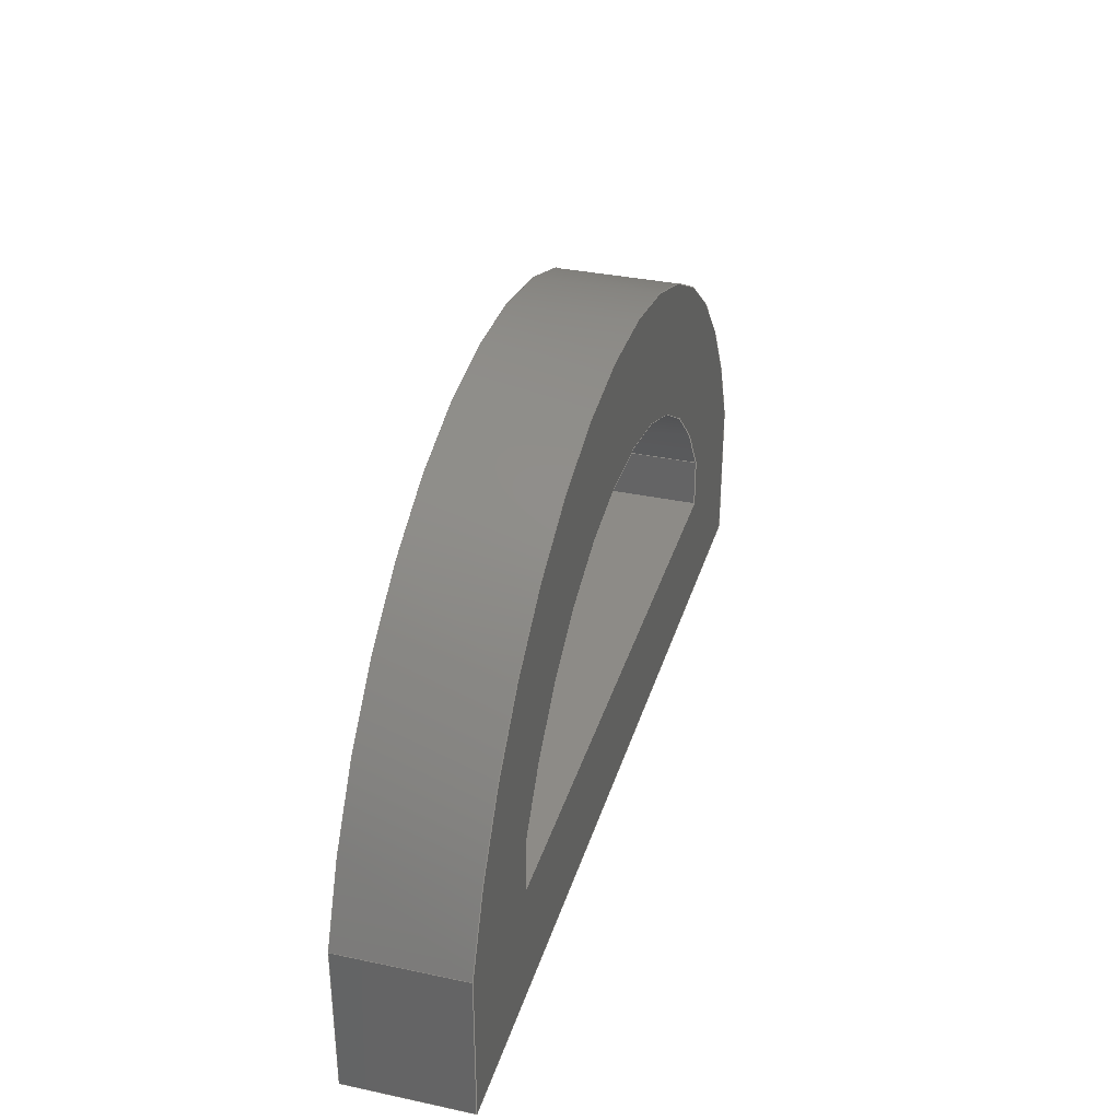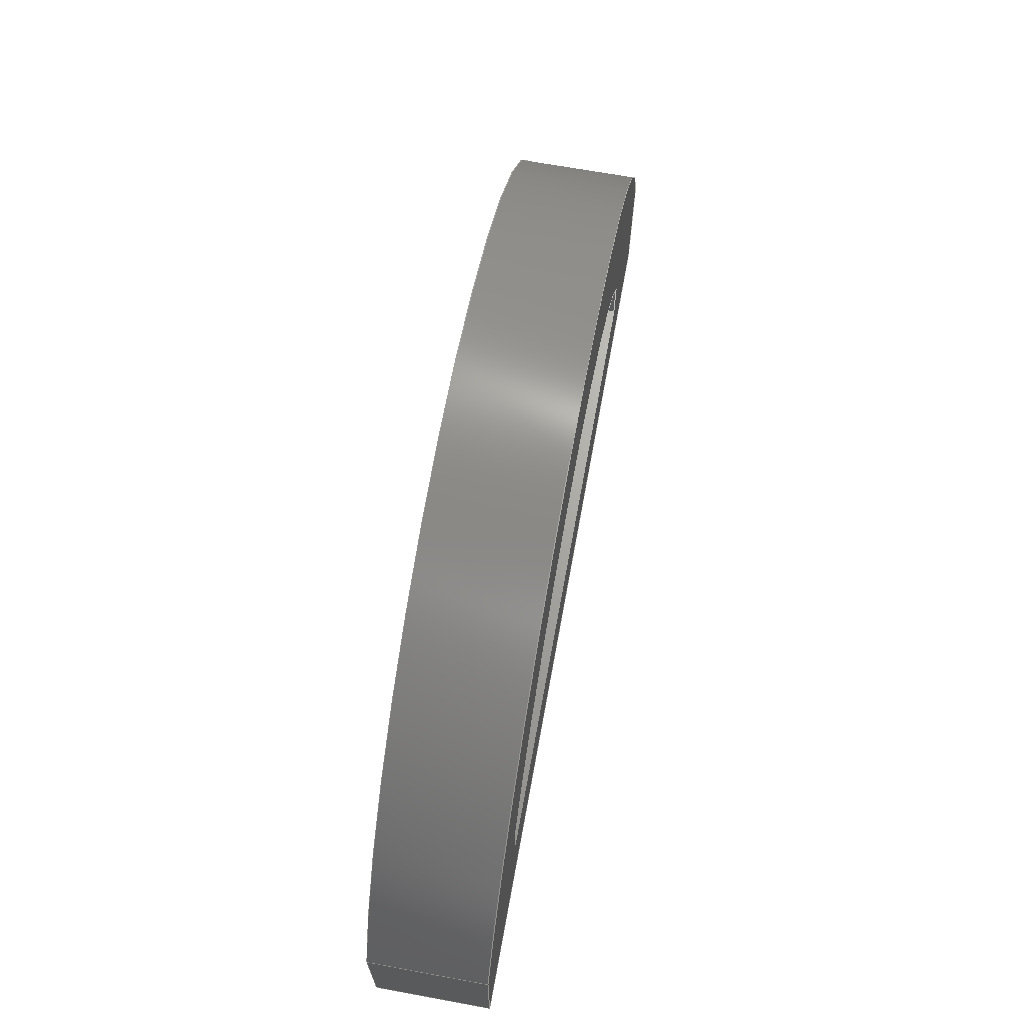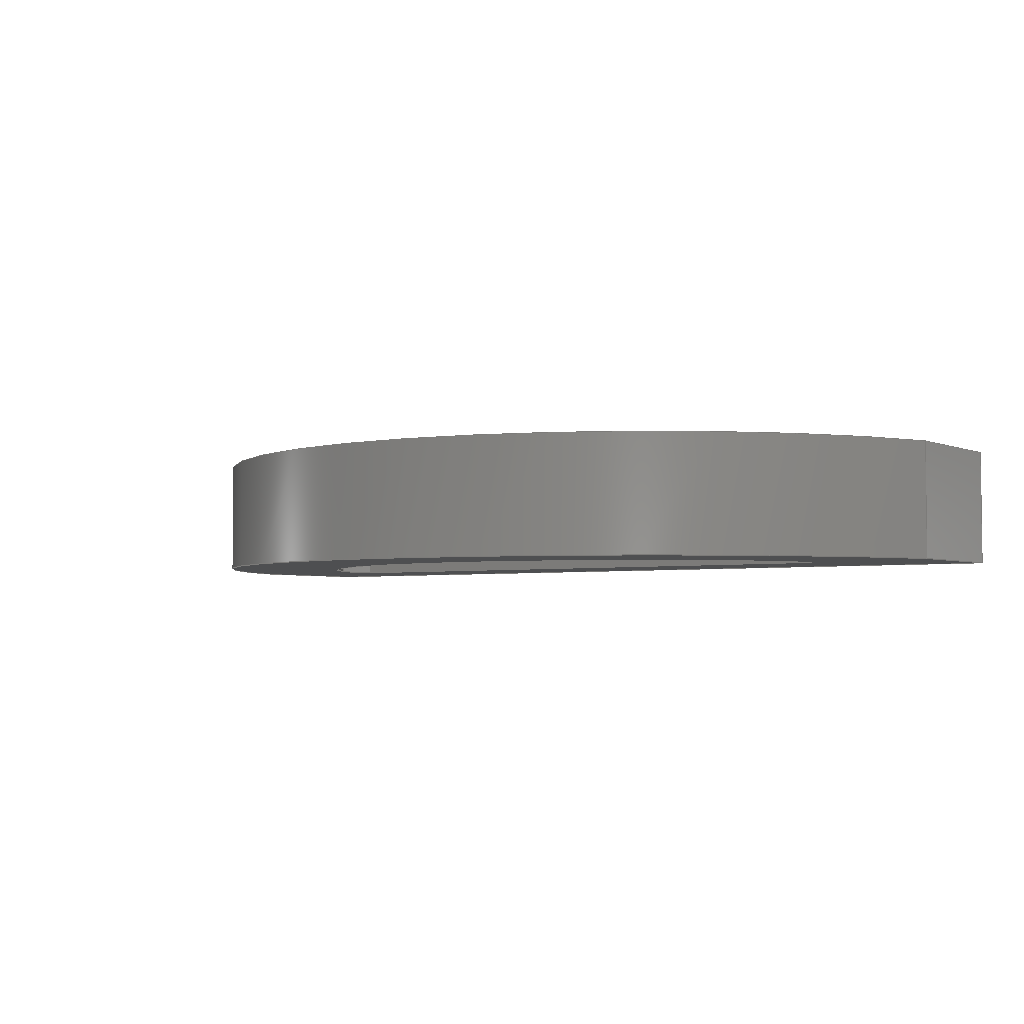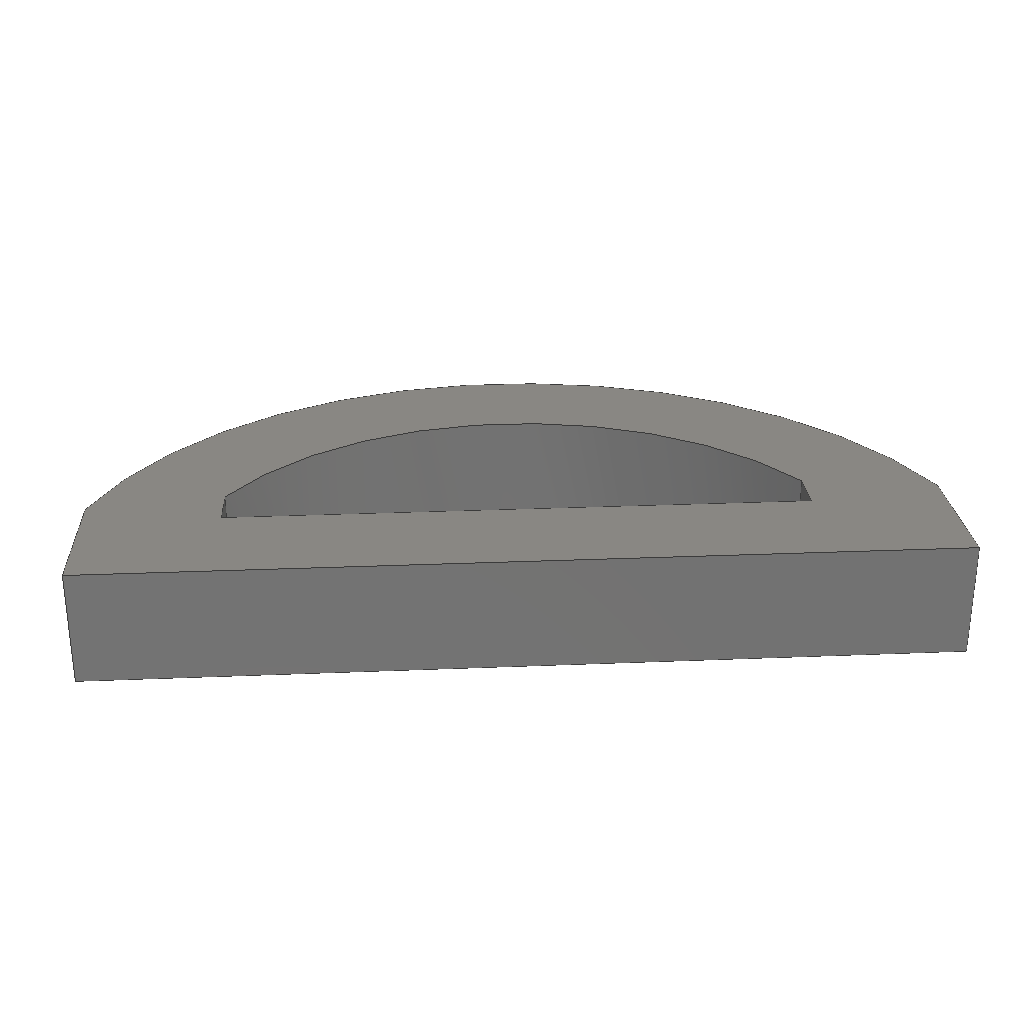
<metadata>
{"format":"step","ext":"step","renderer":"f3d","projection":"perspective","resolution":1024,"background":"white","views":[{"elev":34.2,"azim":106.0,"up":"+Z"},{"elev":67.3,"azim":-79.6,"up":"+Z"},{"elev":-3.7,"azim":36.0,"up":"+Y"},{"elev":25.6,"azim":176.2,"up":"+Y"}]}
</metadata>
<code>
ISO-10303-21;
DATA;
#1=MECHANICAL_DESIGN_GEOMETRIC_PRESENTATION_REPRESENTATION('',(#4),#314);
#2=SHAPE_REPRESENTATION_RELATIONSHIP('SRR','None',#321,#3);
#3=ADVANCED_BREP_SHAPE_REPRESENTATION('',(#5),#313);
#4=STYLED_ITEM('',(#330),#5);
#5=MANIFOLD_SOLID_BREP('Body1',#182);
#6=FACE_BOUND('',#33,.T.);
#7=FACE_BOUND('',#35,.T.);
#8=CIRCLE('',#200,0.9493);
#9=CIRCLE('',#201,0.9493);
#10=CIRCLE('',#205,1.27);
#11=CIRCLE('',#206,1.27);
#12=CYLINDRICAL_SURFACE('',#199,0.9493);
#13=CYLINDRICAL_SURFACE('',#204,1.27);
#14=FACE_OUTER_BOUND('',#24,.T.);
#15=FACE_OUTER_BOUND('',#25,.T.);
#16=FACE_OUTER_BOUND('',#26,.T.);
#17=FACE_OUTER_BOUND('',#27,.T.);
#18=FACE_OUTER_BOUND('',#28,.T.);
#19=FACE_OUTER_BOUND('',#29,.T.);
#20=FACE_OUTER_BOUND('',#30,.T.);
#21=FACE_OUTER_BOUND('',#31,.T.);
#22=FACE_OUTER_BOUND('',#32,.T.);
#23=FACE_OUTER_BOUND('',#34,.T.);
#24=EDGE_LOOP('',(#116,#117,#118,#119));
#25=EDGE_LOOP('',(#120,#121,#122,#123));
#26=EDGE_LOOP('',(#124,#125,#126,#127));
#27=EDGE_LOOP('',(#128,#129,#130,#131));
#28=EDGE_LOOP('',(#132,#133,#134,#135));
#29=EDGE_LOOP('',(#136,#137,#138,#139));
#30=EDGE_LOOP('',(#140,#141,#142,#143));
#31=EDGE_LOOP('',(#144,#145,#146,#147));
#32=EDGE_LOOP('',(#148,#149,#150,#151));
#33=EDGE_LOOP('',(#152,#153,#154,#155));
#34=EDGE_LOOP('',(#156,#157,#158,#159));
#35=EDGE_LOOP('',(#160,#161,#162,#163));
#36=LINE('',#264,#56);
#37=LINE('',#266,#57);
#38=LINE('',#268,#58);
#39=LINE('',#269,#59);
#40=LINE('',#272,#60);
#41=LINE('',#274,#61);
#42=LINE('',#275,#62);
#43=LINE('',#278,#63);
#44=LINE('',#280,#64);
#45=LINE('',#281,#65);
#46=LINE('',#288,#66);
#47=LINE('',#290,#67);
#48=LINE('',#292,#68);
#49=LINE('',#293,#69);
#50=LINE('',#296,#70);
#51=LINE('',#298,#71);
#52=LINE('',#299,#72);
#53=LINE('',#305,#73);
#54=LINE('',#307,#74);
#55=LINE('',#308,#75);
#56=VECTOR('',#214,1);
#57=VECTOR('',#215,1);
#58=VECTOR('',#216,1);
#59=VECTOR('',#217,1);
#60=VECTOR('',#220,1);
#61=VECTOR('',#221,1);
#62=VECTOR('',#222,1);
#63=VECTOR('',#225,1);
#64=VECTOR('',#226,1);
#65=VECTOR('',#227,1);
#66=VECTOR('',#236,1);
#67=VECTOR('',#237,1);
#68=VECTOR('',#238,1);
#69=VECTOR('',#239,1);
#70=VECTOR('',#242,1);
#71=VECTOR('',#243,1);
#72=VECTOR('',#244,1);
#73=VECTOR('',#251,1);
#74=VECTOR('',#254,1);
#75=VECTOR('',#255,1);
#76=VERTEX_POINT('',#262);
#77=VERTEX_POINT('',#263);
#78=VERTEX_POINT('',#265);
#79=VERTEX_POINT('',#267);
#80=VERTEX_POINT('',#271);
#81=VERTEX_POINT('',#273);
#82=VERTEX_POINT('',#277);
#83=VERTEX_POINT('',#279);
#84=VERTEX_POINT('',#286);
#85=VERTEX_POINT('',#287);
#86=VERTEX_POINT('',#289);
#87=VERTEX_POINT('',#291);
#88=VERTEX_POINT('',#295);
#89=VERTEX_POINT('',#297);
#90=VERTEX_POINT('',#301);
#91=VERTEX_POINT('',#303);
#92=EDGE_CURVE('',#76,#77,#36,.T.);
#93=EDGE_CURVE('',#77,#78,#37,.T.);
#94=EDGE_CURVE('',#79,#78,#38,.T.);
#95=EDGE_CURVE('',#76,#79,#39,.T.);
#96=EDGE_CURVE('',#80,#76,#40,.T.);
#97=EDGE_CURVE('',#81,#79,#41,.T.);
#98=EDGE_CURVE('',#80,#81,#42,.T.);
#99=EDGE_CURVE('',#82,#80,#43,.T.);
#100=EDGE_CURVE('',#83,#81,#44,.T.);
#101=EDGE_CURVE('',#82,#83,#45,.T.);
#102=EDGE_CURVE('',#77,#82,#8,.T.);
#103=EDGE_CURVE('',#78,#83,#9,.T.);
#104=EDGE_CURVE('',#84,#85,#46,.T.);
#105=EDGE_CURVE('',#84,#86,#47,.T.);
#106=EDGE_CURVE('',#87,#86,#48,.T.);
#107=EDGE_CURVE('',#85,#87,#49,.T.);
#108=EDGE_CURVE('',#85,#88,#50,.T.);
#109=EDGE_CURVE('',#89,#87,#51,.T.);
#110=EDGE_CURVE('',#88,#89,#52,.T.);
#111=EDGE_CURVE('',#90,#88,#10,.T.);
#112=EDGE_CURVE('',#91,#89,#11,.T.);
#113=EDGE_CURVE('',#90,#91,#53,.T.);
#114=EDGE_CURVE('',#90,#84,#54,.T.);
#115=EDGE_CURVE('',#86,#91,#55,.T.);
#116=ORIENTED_EDGE('',*,*,#92,.T.);
#117=ORIENTED_EDGE('',*,*,#93,.T.);
#118=ORIENTED_EDGE('',*,*,#94,.F.);
#119=ORIENTED_EDGE('',*,*,#95,.F.);
#120=ORIENTED_EDGE('',*,*,#96,.T.);
#121=ORIENTED_EDGE('',*,*,#95,.T.);
#122=ORIENTED_EDGE('',*,*,#97,.F.);
#123=ORIENTED_EDGE('',*,*,#98,.F.);
#124=ORIENTED_EDGE('',*,*,#99,.T.);
#125=ORIENTED_EDGE('',*,*,#98,.T.);
#126=ORIENTED_EDGE('',*,*,#100,.F.);
#127=ORIENTED_EDGE('',*,*,#101,.F.);
#128=ORIENTED_EDGE('',*,*,#102,.T.);
#129=ORIENTED_EDGE('',*,*,#101,.T.);
#130=ORIENTED_EDGE('',*,*,#103,.F.);
#131=ORIENTED_EDGE('',*,*,#93,.F.);
#132=ORIENTED_EDGE('',*,*,#104,.F.);
#133=ORIENTED_EDGE('',*,*,#105,.T.);
#134=ORIENTED_EDGE('',*,*,#106,.F.);
#135=ORIENTED_EDGE('',*,*,#107,.F.);
#136=ORIENTED_EDGE('',*,*,#108,.F.);
#137=ORIENTED_EDGE('',*,*,#107,.T.);
#138=ORIENTED_EDGE('',*,*,#109,.F.);
#139=ORIENTED_EDGE('',*,*,#110,.F.);
#140=ORIENTED_EDGE('',*,*,#111,.T.);
#141=ORIENTED_EDGE('',*,*,#110,.T.);
#142=ORIENTED_EDGE('',*,*,#112,.F.);
#143=ORIENTED_EDGE('',*,*,#113,.F.);
#144=ORIENTED_EDGE('',*,*,#114,.F.);
#145=ORIENTED_EDGE('',*,*,#113,.T.);
#146=ORIENTED_EDGE('',*,*,#115,.F.);
#147=ORIENTED_EDGE('',*,*,#105,.F.);
#148=ORIENTED_EDGE('',*,*,#115,.T.);
#149=ORIENTED_EDGE('',*,*,#112,.T.);
#150=ORIENTED_EDGE('',*,*,#109,.T.);
#151=ORIENTED_EDGE('',*,*,#106,.T.);
#152=ORIENTED_EDGE('',*,*,#103,.T.);
#153=ORIENTED_EDGE('',*,*,#100,.T.);
#154=ORIENTED_EDGE('',*,*,#97,.T.);
#155=ORIENTED_EDGE('',*,*,#94,.T.);
#156=ORIENTED_EDGE('',*,*,#114,.T.);
#157=ORIENTED_EDGE('',*,*,#104,.T.);
#158=ORIENTED_EDGE('',*,*,#108,.T.);
#159=ORIENTED_EDGE('',*,*,#111,.F.);
#160=ORIENTED_EDGE('',*,*,#102,.F.);
#161=ORIENTED_EDGE('',*,*,#92,.F.);
#162=ORIENTED_EDGE('',*,*,#96,.F.);
#163=ORIENTED_EDGE('',*,*,#99,.F.);
#164=PLANE('',#196);
#165=PLANE('',#197);
#166=PLANE('',#198);
#167=PLANE('',#202);
#168=PLANE('',#203);
#169=PLANE('',#207);
#170=PLANE('',#208);
#171=PLANE('',#209);
#172=ADVANCED_FACE('',(#14),#164,.T.);
#173=ADVANCED_FACE('',(#15),#165,.T.);
#174=ADVANCED_FACE('',(#16),#166,.T.);
#175=ADVANCED_FACE('',(#17),#12,.F.);
#176=ADVANCED_FACE('',(#18),#167,.T.);
#177=ADVANCED_FACE('',(#19),#168,.T.);
#178=ADVANCED_FACE('',(#20),#13,.T.);
#179=ADVANCED_FACE('',(#21),#169,.T.);
#180=ADVANCED_FACE('',(#22,#6),#170,.T.);
#181=ADVANCED_FACE('',(#23,#7),#171,.F.);
#182=CLOSED_SHELL('',(#172,#173,#174,#175,#176,#177,#178,#179,#180,#181));
#183=DERIVED_UNIT_ELEMENT(#185,1);
#184=DERIVED_UNIT_ELEMENT(#316,3);
#185=(
MASS_UNIT()
NAMED_UNIT(*)
SI_UNIT(.KILO.,.GRAM.)
);
#186=DERIVED_UNIT((#183,#184));
#187=MEASURE_REPRESENTATION_ITEM('density measure',
POSITIVE_RATIO_MEASURE(7850),#186);
#188=PROPERTY_DEFINITION_REPRESENTATION(#193,#190);
#189=PROPERTY_DEFINITION_REPRESENTATION(#194,#191);
#190=REPRESENTATION('material name',(#192),#313);
#191=REPRESENTATION('density',(#187),#313);
#192=DESCRIPTIVE_REPRESENTATION_ITEM('Steel','Steel');
#193=PROPERTY_DEFINITION('material property','material name',#323);
#194=PROPERTY_DEFINITION('material property','density of part',#323);
#195=AXIS2_PLACEMENT_3D('placement',#260,#210,#211);
#196=AXIS2_PLACEMENT_3D('',#261,#212,#213);
#197=AXIS2_PLACEMENT_3D('',#270,#218,#219);
#198=AXIS2_PLACEMENT_3D('',#276,#223,#224);
#199=AXIS2_PLACEMENT_3D('',#282,#228,#229);
#200=AXIS2_PLACEMENT_3D('',#283,#230,#231);
#201=AXIS2_PLACEMENT_3D('',#284,#232,#233);
#202=AXIS2_PLACEMENT_3D('',#285,#234,#235);
#203=AXIS2_PLACEMENT_3D('',#294,#240,#241);
#204=AXIS2_PLACEMENT_3D('',#300,#245,#246);
#205=AXIS2_PLACEMENT_3D('',#302,#247,#248);
#206=AXIS2_PLACEMENT_3D('',#304,#249,#250);
#207=AXIS2_PLACEMENT_3D('',#306,#252,#253);
#208=AXIS2_PLACEMENT_3D('',#309,#256,#257);
#209=AXIS2_PLACEMENT_3D('',#310,#258,#259);
#210=DIRECTION('axis',(0,0,1));
#211=DIRECTION('refdir',(1,0,0));
#212=DIRECTION('center_axis',(-1,0,0));
#213=DIRECTION('ref_axis',(0,0,1));
#214=DIRECTION('',(0,0,1));
#215=DIRECTION('',(0,1,0));
#216=DIRECTION('',(0,0,1));
#217=DIRECTION('',(0,1,0));
#218=DIRECTION('center_axis',(0,0,1));
#219=DIRECTION('ref_axis',(1,0,0));
#220=DIRECTION('',(1,0,0));
#221=DIRECTION('',(1,0,0));
#222=DIRECTION('',(0,1,0));
#223=DIRECTION('center_axis',(1,0,0));
#224=DIRECTION('ref_axis',(0,0,-1));
#225=DIRECTION('',(0,0,-1));
#226=DIRECTION('',(0,0,-1));
#227=DIRECTION('',(0,1,0));
#228=DIRECTION('center_axis',(0,1,0));
#229=DIRECTION('ref_axis',(-0.8696,0,0.4937));
#230=DIRECTION('center_axis',(0,-1,0));
#231=DIRECTION('ref_axis',(-0.8696,0,0.4937));
#232=DIRECTION('center_axis',(0,-1,0));
#233=DIRECTION('ref_axis',(-0.8696,0,0.4937));
#234=DIRECTION('center_axis',(0,0,-1));
#235=DIRECTION('ref_axis',(-1,0,0));
#236=DIRECTION('',(1,0,0));
#237=DIRECTION('',(0,1,0));
#238=DIRECTION('',(-1,0,0));
#239=DIRECTION('',(0,1,0));
#240=DIRECTION('center_axis',(1,0,0));
#241=DIRECTION('ref_axis',(0,0,-1));
#242=DIRECTION('',(0,0,1));
#243=DIRECTION('',(0,0,-1));
#244=DIRECTION('',(0,1,0));
#245=DIRECTION('center_axis',(0,1,0));
#246=DIRECTION('ref_axis',(-0.95,0,0.3122));
#247=DIRECTION('center_axis',(0,1,0));
#248=DIRECTION('ref_axis',(-0.95,0,0.3122));
#249=DIRECTION('center_axis',(0,1,0));
#250=DIRECTION('ref_axis',(-0.95,0,0.3122));
#251=DIRECTION('',(0,1,0));
#252=DIRECTION('center_axis',(-1,0,0));
#253=DIRECTION('ref_axis',(0,0,1));
#254=DIRECTION('',(0,0,-1));
#255=DIRECTION('',(0,0,1));
#256=DIRECTION('center_axis',(0,1,0));
#257=DIRECTION('ref_axis',(1,0,0));
#258=DIRECTION('center_axis',(0,1,0));
#259=DIRECTION('ref_axis',(1,0,0));
#260=CARTESIAN_POINT('',(0,0,0));
#261=CARTESIAN_POINT('Origin',(-1.715,0,1.08));
#262=CARTESIAN_POINT('',(-1.715,0,1.08));
#263=CARTESIAN_POINT('',(-1.715,0,1.215));
#264=CARTESIAN_POINT('',(-1.715,0,1.08));
#265=CARTESIAN_POINT('',(-1.715,0.3175,1.215));
#266=CARTESIAN_POINT('',(-1.715,0,1.215));
#267=CARTESIAN_POINT('',(-1.715,0.3175,1.08));
#268=CARTESIAN_POINT('',(-1.715,0.3175,1.08));
#269=CARTESIAN_POINT('',(-1.715,0,1.08));
#270=CARTESIAN_POINT('Origin',(-3.366,0,1.08));
#271=CARTESIAN_POINT('',(-3.366,0,1.08));
#272=CARTESIAN_POINT('',(-3.366,0,1.08));
#273=CARTESIAN_POINT('',(-3.366,0.3175,1.08));
#274=CARTESIAN_POINT('',(-3.366,0.3175,1.08));
#275=CARTESIAN_POINT('',(-3.366,0,1.08));
#276=CARTESIAN_POINT('Origin',(-3.366,0,1.215));
#277=CARTESIAN_POINT('',(-3.366,0,1.215));
#278=CARTESIAN_POINT('',(-3.366,0,1.215));
#279=CARTESIAN_POINT('',(-3.366,0.3175,1.215));
#280=CARTESIAN_POINT('',(-3.366,0.3175,1.215));
#281=CARTESIAN_POINT('',(-3.366,0,1.215));
#282=CARTESIAN_POINT('Origin',(-2.54,0,0.7467));
#283=CARTESIAN_POINT('Origin',(-2.54,0,0.7467));
#284=CARTESIAN_POINT('Origin',(-2.54,0.3175,0.7467));
#285=CARTESIAN_POINT('Origin',(-1.334,0,0.762));
#286=CARTESIAN_POINT('',(-3.747,0,0.762));
#287=CARTESIAN_POINT('',(-1.334,0,0.762));
#288=CARTESIAN_POINT('',(-3.747,0,0.762));
#289=CARTESIAN_POINT('',(-3.747,0.3175,0.762));
#290=CARTESIAN_POINT('',(-3.747,0,0.762));
#291=CARTESIAN_POINT('',(-1.334,0.3175,0.762));
#292=CARTESIAN_POINT('',(-3.747,0.3175,0.762));
#293=CARTESIAN_POINT('',(-1.334,0,0.762));
#294=CARTESIAN_POINT('Origin',(-1.334,0,1.159));
#295=CARTESIAN_POINT('',(-1.334,0,1.159));
#296=CARTESIAN_POINT('',(-1.334,0,0.762));
#297=CARTESIAN_POINT('',(-1.334,0.3175,1.159));
#298=CARTESIAN_POINT('',(-1.334,0.3175,0.762));
#299=CARTESIAN_POINT('',(-1.334,0,1.159));
#300=CARTESIAN_POINT('Origin',(-2.54,0,0.762));
#301=CARTESIAN_POINT('',(-3.747,0,1.159));
#302=CARTESIAN_POINT('Origin',(-2.54,0,0.762));
#303=CARTESIAN_POINT('',(-3.747,0.3175,1.159));
#304=CARTESIAN_POINT('Origin',(-2.54,0.3175,0.762));
#305=CARTESIAN_POINT('',(-3.747,0,1.159));
#306=CARTESIAN_POINT('Origin',(-3.747,0,0.762));
#307=CARTESIAN_POINT('',(-3.747,0,1.159));
#308=CARTESIAN_POINT('',(-3.747,0.3175,1.159));
#309=CARTESIAN_POINT('Origin',(-2.54,0.3175,1.397));
#310=CARTESIAN_POINT('Origin',(-2.54,0,1.397));
#311=UNCERTAINTY_MEASURE_WITH_UNIT(LENGTH_MEASURE(0.001),#315,
'DISTANCE_ACCURACY_VALUE',
'Maximum model space distance between geometric entities at asserted c
onnectivities');
#312=UNCERTAINTY_MEASURE_WITH_UNIT(LENGTH_MEASURE(0.001),#315,
'DISTANCE_ACCURACY_VALUE',
'Maximum model space distance between geometric entities at asserted c
onnectivities');
#313=(
GEOMETRIC_REPRESENTATION_CONTEXT(3)
GLOBAL_UNCERTAINTY_ASSIGNED_CONTEXT((#311))
GLOBAL_UNIT_ASSIGNED_CONTEXT((#315,#317,#318))
REPRESENTATION_CONTEXT('','3D')
);
#314=(
GEOMETRIC_REPRESENTATION_CONTEXT(3)
GLOBAL_UNCERTAINTY_ASSIGNED_CONTEXT((#312))
GLOBAL_UNIT_ASSIGNED_CONTEXT((#315,#317,#318))
REPRESENTATION_CONTEXT('','3D')
);
#315=(
LENGTH_UNIT()
NAMED_UNIT(*)
SI_UNIT(.CENTI.,.METRE.)
);
#316=(
LENGTH_UNIT()
NAMED_UNIT(*)
SI_UNIT($,.METRE.)
);
#317=(
NAMED_UNIT(*)
PLANE_ANGLE_UNIT()
SI_UNIT($,.RADIAN.)
);
#318=(
NAMED_UNIT(*)
SI_UNIT($,.STERADIAN.)
SOLID_ANGLE_UNIT()
);
#319=SHAPE_DEFINITION_REPRESENTATION(#320,#321);
#320=PRODUCT_DEFINITION_SHAPE('',$,#323);
#321=SHAPE_REPRESENTATION('',(#195),#313);
#322=PRODUCT_DEFINITION_CONTEXT('part definition',#327,'design');
#323=PRODUCT_DEFINITION('D-loop','D-loop',#324,#322);
#324=PRODUCT_DEFINITION_FORMATION('',$,#329);
#325=PRODUCT_RELATED_PRODUCT_CATEGORY('D-loop','D-loop',(#329));
#326=APPLICATION_PROTOCOL_DEFINITION('international standard',
'automotive_design',2009,#327);
#327=APPLICATION_CONTEXT(
'Core Data for Automotive Mechanical Design Process');
#328=PRODUCT_CONTEXT('part definition',#327,'mechanical');
#329=PRODUCT('D-loop','D-loop',$,(#328));
#330=PRESENTATION_STYLE_ASSIGNMENT((#331));
#331=SURFACE_STYLE_USAGE(.BOTH.,#332);
#332=SURFACE_SIDE_STYLE('',(#333));
#333=SURFACE_STYLE_FILL_AREA(#334);
#334=FILL_AREA_STYLE('Steel - Satin',(#335));
#335=FILL_AREA_STYLE_COLOUR('Steel - Satin',#336);
#336=COLOUR_RGB('Steel - Satin',0.6275,0.6275,0.6275);
ENDSEC;
END-ISO-10303-21;

</code>
